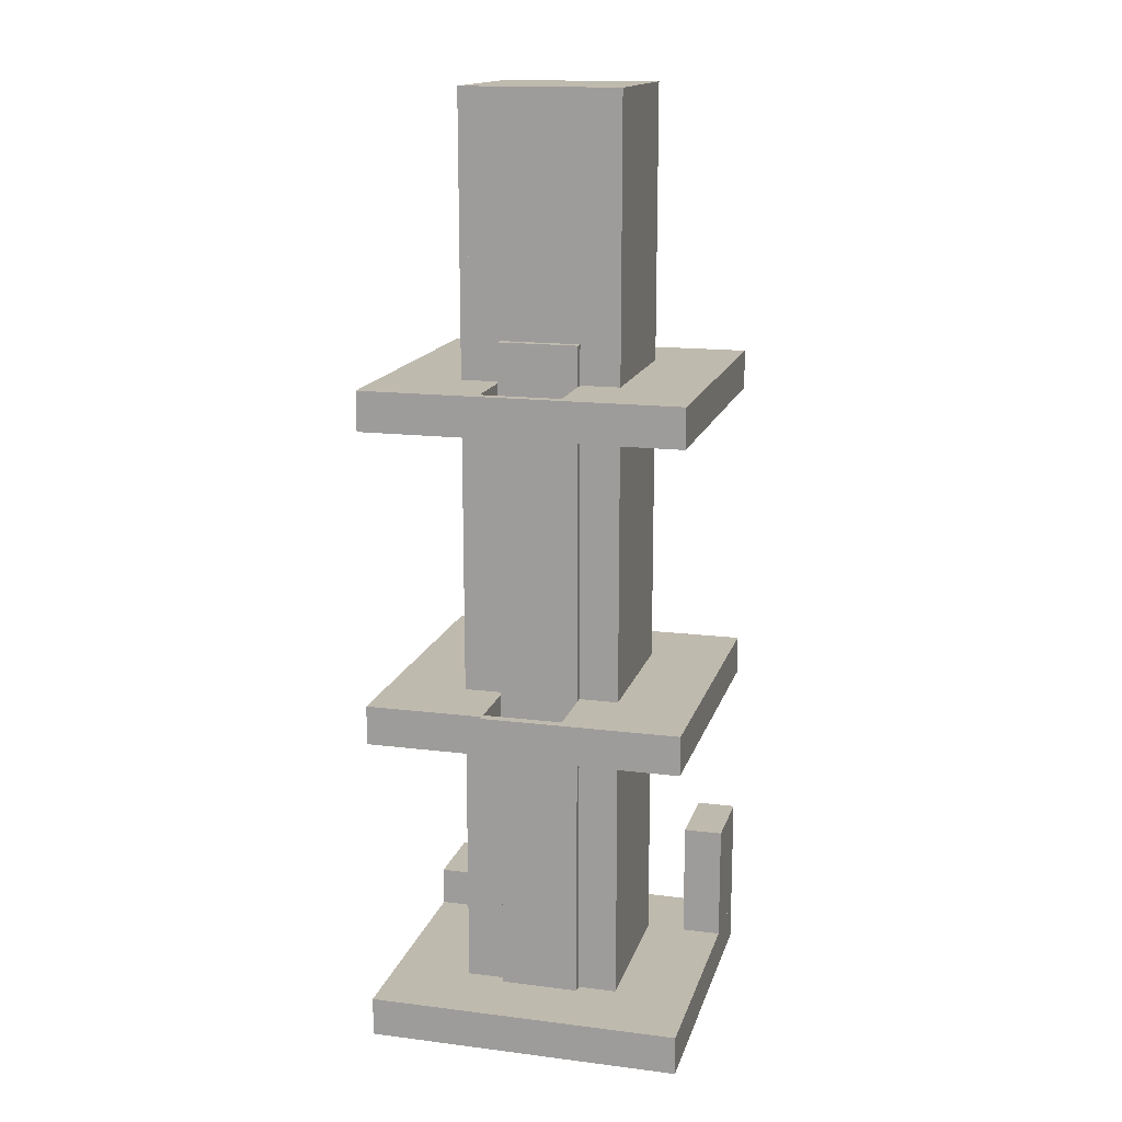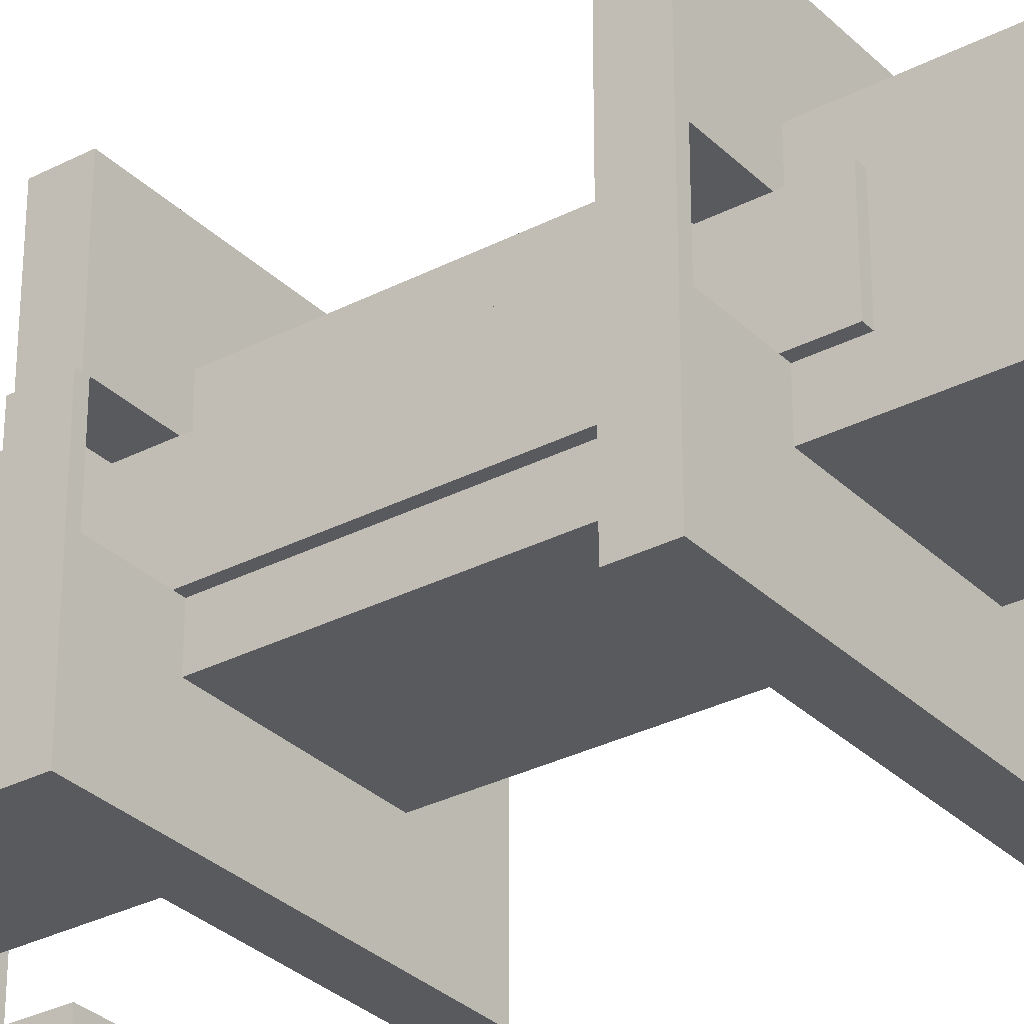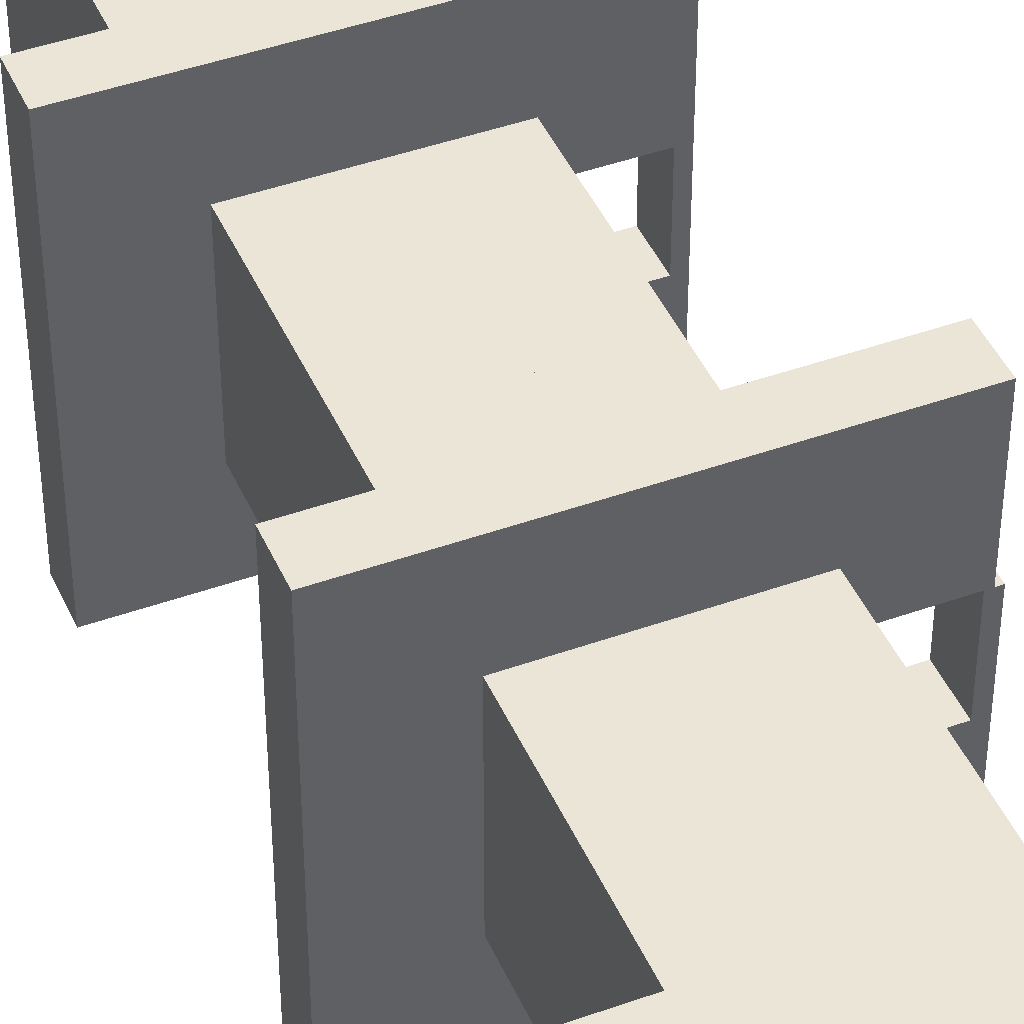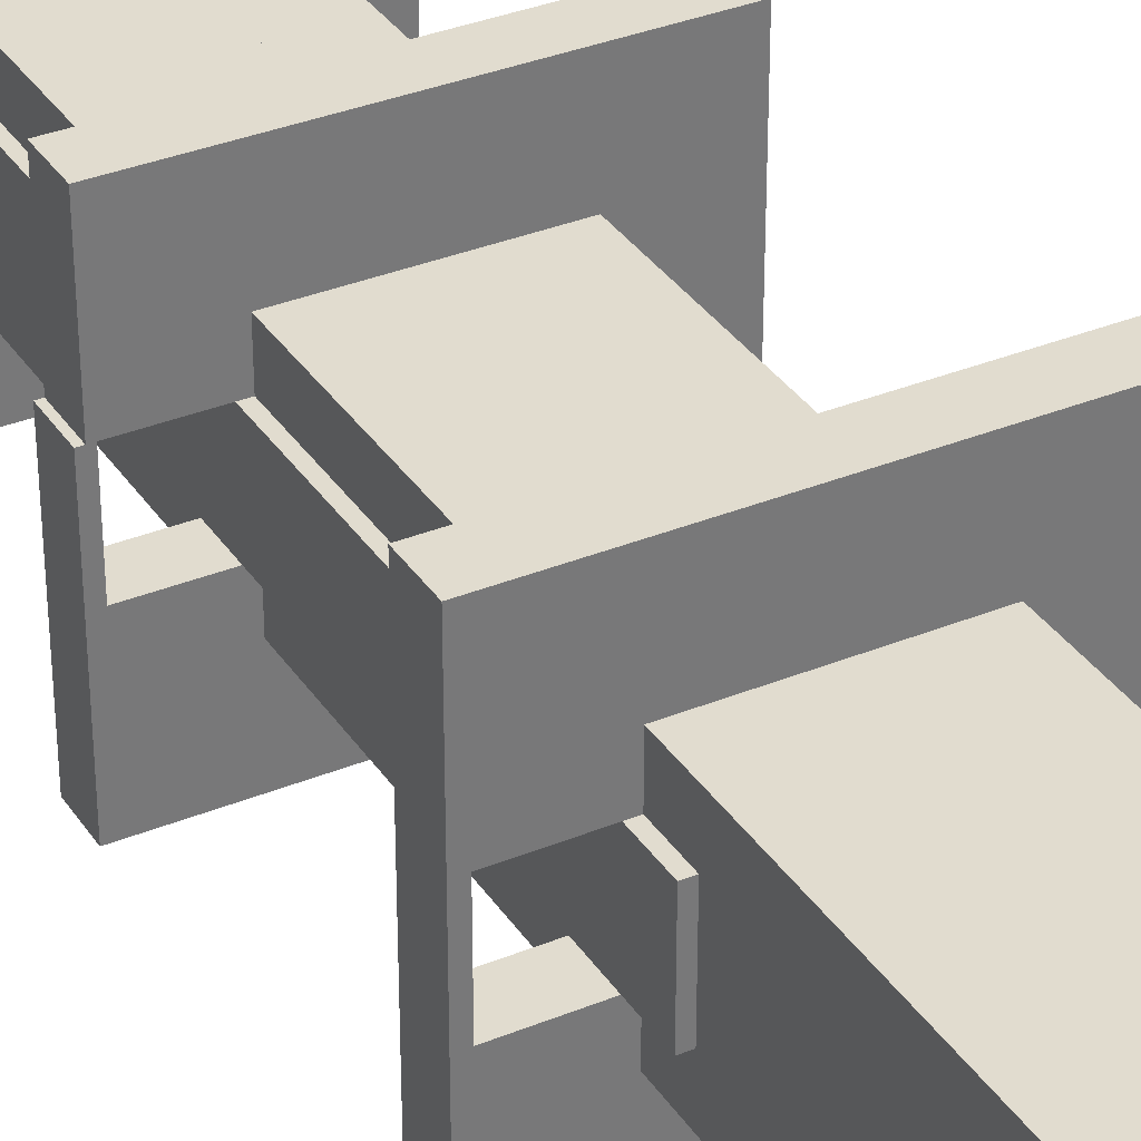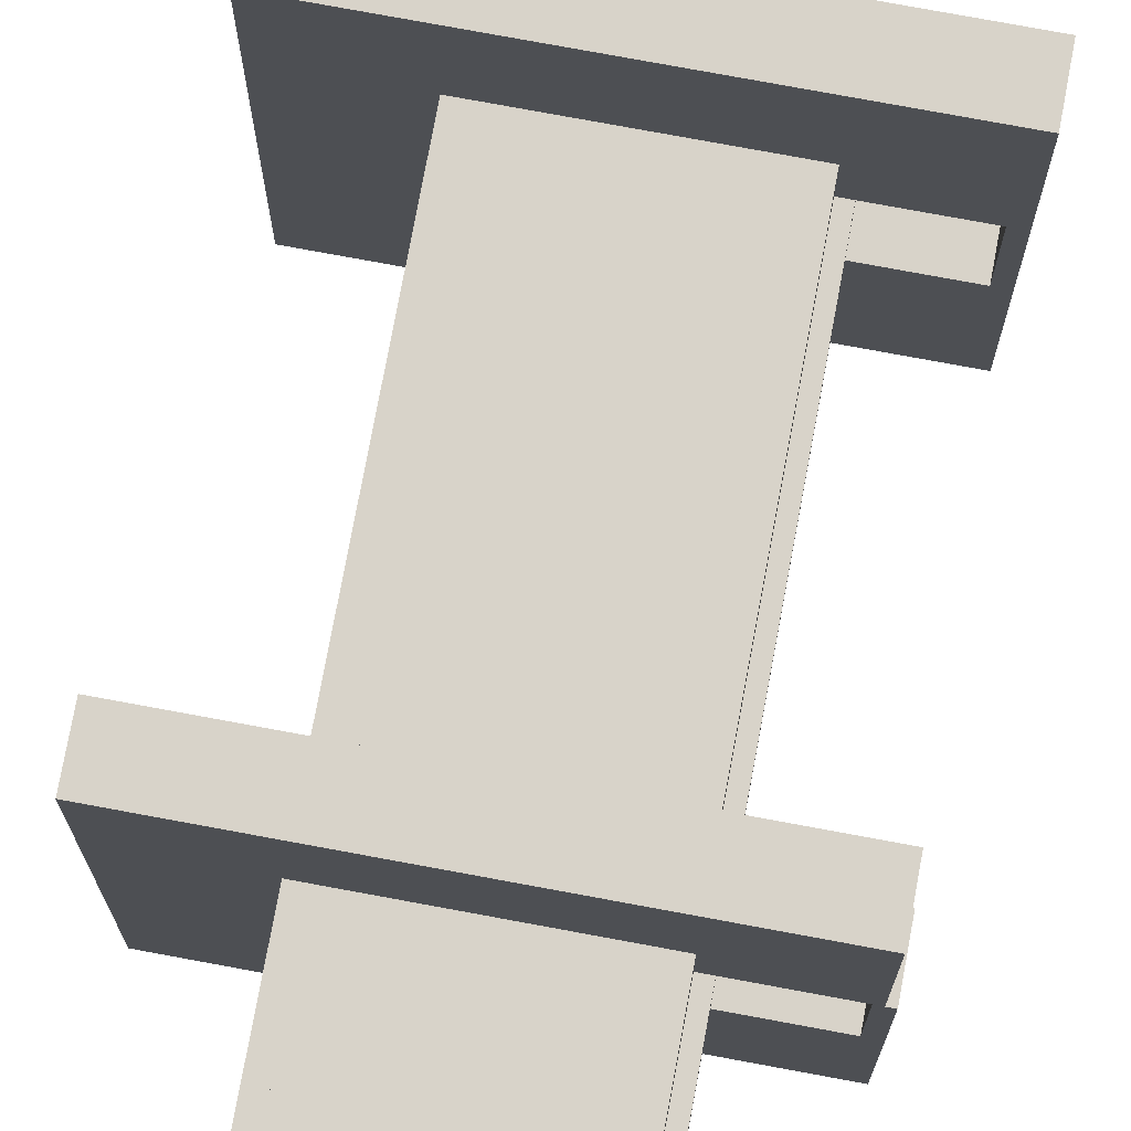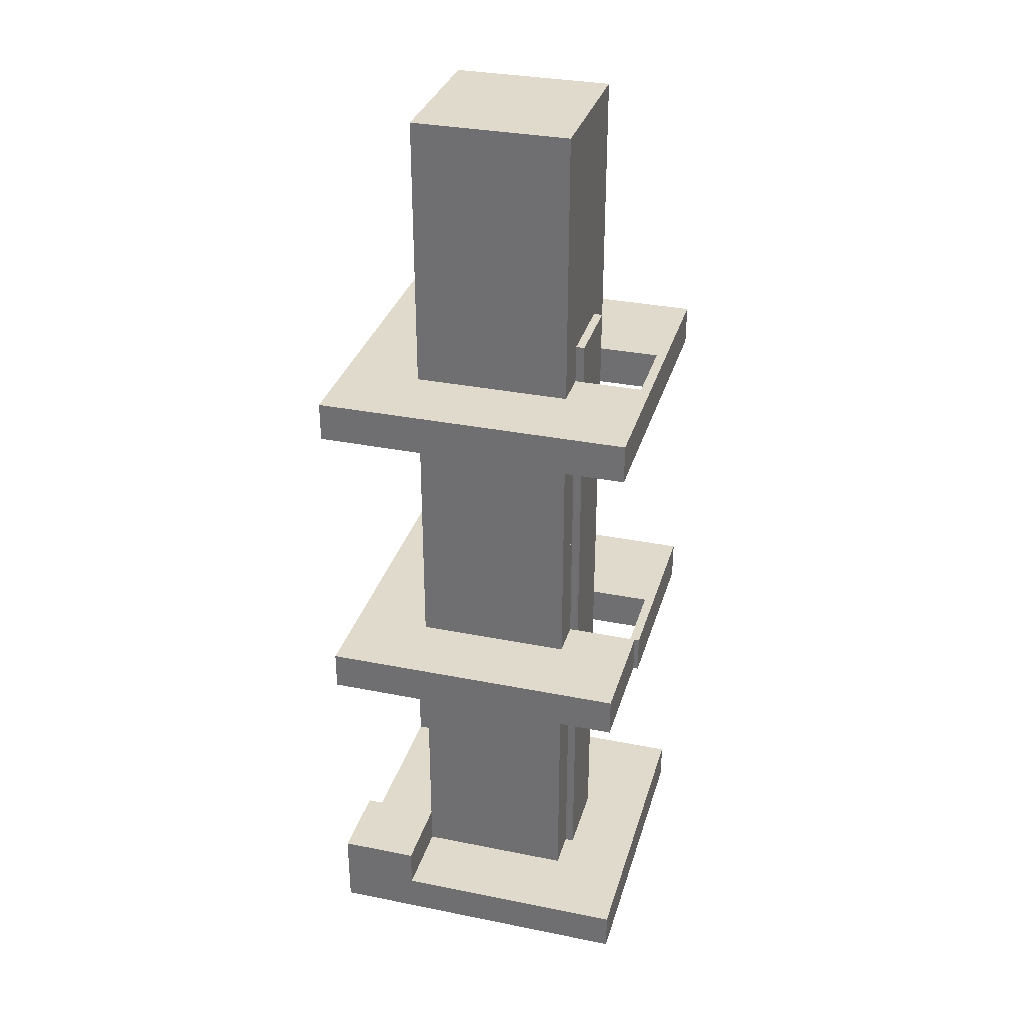
<metadata>
{"format":"obj","ext":"obj","renderer":"f3d","projection":"perspective","resolution":1024,"background":"white","views":[{"elev":15.6,"azim":104.7,"up":"+Y"},{"elev":-31.1,"azim":126.5,"up":"+Z"},{"elev":44.0,"azim":-22.8,"up":"+Z"},{"elev":34.4,"azim":151.2,"up":"+Z"},{"elev":75.9,"azim":10.5,"up":"+Z"},{"elev":32.4,"azim":15.6,"up":"+Y"}]}
</metadata>
<code>
o access_slab
v 0.5 1 0
v 0.5 1 -0.5
v 0.5 0.5 0
v 0.5 0.5 -0.5
v -0.5 1 -0.5
v -0.5 1 0
v -0.5 0.5 -0.5
v -0.5 0.5 0
f 4 7 5 2
f 3 4 2 1
f 8 3 1 6
f 7 8 6 5
f 6 1 2 5
f 7 4 3 8
o tower1
v 2.5 1 2.5
v 2.5 1 0.5
v 2.5 0.0625 2.5
v 2.5 0.0625 0.5
v 0.5 1 0.5
v 0.5 1 2.5
v 0.5 0.0625 0.5
v 0.5 0.0625 2.5
f 12 15 13 10
f 11 12 10 9
f 16 11 9 14
f 15 16 14 13
f 14 9 10 13
f 15 12 11 16
o slab_base
v 3.5 0.5 3.5
v 3.5 0.5 -0.5
v 3.5 0 3.5
v 3.5 0 -0.5
v -0.5 0.5 -0.5
v -0.5 0.5 3.5
v -0.5 0 -0.5
v -0.5 0 3.5
f 20 23 21 18
f 19 20 18 17
f 24 19 17 22
f 23 24 22 21
f 22 17 18 21
f 23 20 19 24
o tower2
v 2.5 2 2.5
v 2.5 2 0.5
v 2.5 1 2.5
v 2.5 1 0.5
v 0.5 2 0.5
v 0.5 2 2.5
v 0.5 1 0.5
v 0.5 1 2.5
f 28 31 29 26
f 27 28 26 25
f 32 27 25 30
f 31 32 30 29
f 30 25 26 29
f 31 28 27 32
o tower3
v 2.5 3 2.5
v 2.5 3 0.5
v 2.5 2 2.5
v 2.5 2 0.5
v 0.5 3 0.5
v 0.5 3 2.5
v 0.5 2 0.5
v 0.5 2 2.5
f 36 39 37 34
f 35 36 34 33
f 40 35 33 38
f 39 40 38 37
f 38 33 34 37
f 39 36 35 40
o tower4
v 2.5 4 2.5
v 2.5 4 0.5
v 2.5 3 2.5
v 2.5 3 0.5
v 0.5 4 0.5
v 0.5 4 2.5
v 0.5 3 0.5
v 0.5 3 2.5
f 44 47 45 42
f 43 44 42 41
f 48 43 41 46
f 47 48 46 45
f 46 41 42 45
f 47 44 43 48
o tower5
v 2.5 5 2.5
v 2.5 5 0.5
v 2.5 4 2.5
v 2.5 4 0.5
v 0.5 5 0.5
v 0.5 5 2.5
v 0.5 4 0.5
v 0.5 4 2.5
f 52 55 53 50
f 51 52 50 49
f 56 51 49 54
f 55 56 54 53
f 54 49 50 53
f 55 52 51 56
o tower6
v 2.5 6 2.5
v 2.5 6 0.5
v 2.5 5 2.5
v 2.5 5 0.5
v 0.5 6 0.5
v 0.5 6 2.5
v 0.5 5 0.5
v 0.5 5 2.5
f 60 63 61 58
f 59 60 58 57
f 64 59 57 62
f 63 64 62 61
f 62 57 58 61
f 63 60 59 64
o tower7
v 2.5 7 2.5
v 2.5 7 0.5
v 2.5 6 2.5
v 2.5 6 0.5
v 0.5 7 0.5
v 0.5 7 2.5
v 0.5 6 0.5
v 0.5 6 2.5
f 68 71 69 66
f 67 68 66 65
f 72 67 65 70
f 71 72 70 69
f 70 65 66 69
f 71 68 67 72
o tower8
v 2.5 8 2.5
v 2.5 8 0.5
v 2.5 7 2.5
v 2.5 7 0.5
v 0.5 8 0.5
v 0.5 8 2.5
v 0.5 7 0.5
v 0.5 7 2.5
f 76 79 77 74
f 75 76 74 73
f 80 75 73 78
f 79 80 78 77
f 78 73 74 77
f 79 76 75 80
o tower12
v 2.5 12 2.5
v 2.5 12 0.5
v 2.5 11 2.5
v 2.5 11 0.5
v 0.5 12 0.5
v 0.5 12 2.5
v 0.5 11 0.5
v 0.5 11 2.5
f 84 87 85 82
f 83 84 82 81
f 88 83 81 86
f 87 88 86 85
f 86 81 82 85
f 87 84 83 88
o tower11
v 2.5 11 2.5
v 2.5 11 0.5
v 2.5 10 2.5
v 2.5 10 0.5
v 0.5 11 0.5
v 0.5 11 2.5
v 0.5 10 0.5
v 0.5 10 2.5
f 92 95 93 90
f 91 92 90 89
f 96 91 89 94
f 95 96 94 93
f 94 89 90 93
f 95 92 91 96
o tower10
v 2.5 10 2.5
v 2.5 10 0.5
v 2.5 9 2.5
v 2.5 9 0.5
v 0.5 10 0.5
v 0.5 10 2.5
v 0.5 9 0.5
v 0.5 9 2.5
f 100 103 101 98
f 99 100 98 97
f 104 99 97 102
f 103 104 102 101
f 102 97 98 101
f 103 100 99 104
o tower9
v 2.5 9 2.5
v 2.5 9 0.5
v 2.5 8 2.5
v 2.5 8 0.5
v 0.5 9 0.5
v 0.5 9 2.5
v 0.5 8 0.5
v 0.5 8 2.5
f 108 111 109 106
f 107 108 106 105
f 112 107 105 110
f 111 112 110 109
f 110 105 106 109
f 111 108 107 112
o control_panel
v 0.5 2 0
v 0.5 2 -0.5
v 0.5 1 0
v 0.5 1 -0.5
v -0.5 2 -0.5
v -0.5 2 0
v -0.5 1 -0.5
v -0.5 1 0
f 116 119 117 114
f 115 116 114 113
f 120 115 113 118
f 119 120 118 117
f 118 113 114 117
f 119 116 115 120
o scaffold_base1
v 2.5 4.5 3.5
v 2.5 4.5 -0.5
v 2.5 4 3.5
v 2.5 4 -0.5
v -0.5 4.5 -0.5
v -0.5 4.5 3.5
v -0.5 4 -0.5
v -0.5 4 3.5
f 124 127 125 122
f 123 124 122 121
f 128 123 121 126
f 127 128 126 125
f 126 121 122 125
f 127 124 123 128
o scaffold_base2
v 2.5 8.5 3.5
v 2.5 8.5 -0.5
v 2.5 8 3.5
v 2.5 8 -0.5
v -0.5 8.5 -0.5
v -0.5 8.5 3.5
v -0.5 8 -0.5
v -0.5 8 3.5
f 132 135 133 130
f 131 132 130 129
f 136 131 129 134
f 135 136 134 133
f 134 129 130 133
f 135 132 131 136
o scaffold_base2-1
v 3.5 8.5 3.5
v 3.5 8.5 2
v 3.5 8 3.5
v 3.5 8 2
v 2.5 8.5 2
v 2.5 8.5 3.5
v 2.5 8 2
v 2.5 8 3.5
f 140 143 141 138
f 139 140 138 137
f 144 139 137 142
f 143 144 142 141
f 142 137 138 141
f 143 140 139 144
o scaffold_base2-2
v 3.5 8.5 1
v 3.5 8.5 -0.5
v 3.5 8 1
v 3.5 8 -0.5
v 2.5 8.5 -0.5
v 2.5 8.5 1
v 2.5 8 -0.5
v 2.5 8 1
f 148 151 149 146
f 147 148 146 145
f 152 147 145 150
f 151 152 150 149
f 150 145 146 149
f 151 148 147 152
o scaffold_base2-3
v 3.5 8.5 2
v 3.5 8.5 1
v 3.5 8 2
v 3.5 8 1
v 3.375 8.5 1
v 3.375 8.5 2
v 3.375 8 1
v 3.375 8 2
f 156 159 157 154
f 155 156 154 153
f 160 155 153 158
f 159 160 158 157
f 158 153 154 157
f 159 156 155 160
o scaffold_base1-2
v 3.5 4.5 1
v 3.5 4.5 -0.5
v 3.5 4 1
v 3.5 4 -0.5
v 2.5 4.5 -0.5
v 2.5 4.5 1
v 2.5 4 -0.5
v 2.5 4 1
f 164 167 165 162
f 163 164 162 161
f 168 163 161 166
f 167 168 166 165
f 166 161 162 165
f 167 164 163 168
o scaffold_base1-1
v 3.438 4.5 3.5
v 3.438 4.5 2
v 3.438 4 3.5
v 3.438 4 2
v 2.438 4.5 2
v 2.438 4.5 3.5
v 2.438 4 2
v 2.438 4 3.5
f 172 175 173 170
f 171 172 170 169
f 176 171 169 174
f 175 176 174 173
f 174 169 170 173
f 175 172 171 176
o output_top
v 0.5 1 3.5
v 0.5 1 2.5
v 0.5 0.5 3.5
v 0.5 0.5 2.5
v -0.5 1 2.5
v -0.5 1 3.5
v -0.5 0.5 2.5
v -0.5 0.5 3.5
f 180 183 181 178
f 179 180 178 177
f 184 179 177 182
f 183 184 182 181
f 182 177 178 181
f 183 180 179 184
o scaffold_base1-3
v 3.5 4.5 2
v 3.5 4.5 1
v 3.5 4 2
v 3.5 4 1
v 3.375 4.5 1
v 3.375 4.5 2
v 3.375 4 1
v 3.375 4 2
f 188 191 189 186
f 187 188 186 185
f 192 187 185 190
f 191 192 190 189
f 190 185 186 189
f 191 188 187 192
o ladder1
v 2.609 1 2
v 2.609 1 1
v 2.609 0 2
v 2.609 0 1
v 2.484 1 1
v 2.484 1 2
v 2.484 0 1
v 2.484 0 2
f 196 199 197 194
f 195 196 194 193
f 200 195 193 198
f 199 200 198 197
f 198 193 194 197
f 199 196 195 200
o ladder2
v 2.609 2 2
v 2.609 2 1
v 2.609 1 2
v 2.609 1 1
v 2.484 2 1
v 2.484 2 2
v 2.484 1 1
v 2.484 1 2
f 204 207 205 202
f 203 204 202 201
f 208 203 201 206
f 207 208 206 205
f 206 201 202 205
f 207 204 203 208
o ladder4
v 2.609 4 2
v 2.609 4 1
v 2.609 3 2
v 2.609 3 1
v 2.484 4 1
v 2.484 4 2
v 2.484 3 1
v 2.484 3 2
f 212 215 213 210
f 211 212 210 209
f 216 211 209 214
f 215 216 214 213
f 214 209 210 213
f 215 212 211 216
o ladder3
v 2.609 3 2
v 2.609 3 1
v 2.609 2 2
v 2.609 2 1
v 2.484 3 1
v 2.484 3 2
v 2.484 2 1
v 2.484 2 2
f 220 223 221 218
f 219 220 218 217
f 224 219 217 222
f 223 224 222 221
f 222 217 218 221
f 223 220 219 224
o ladder5
v 2.609 5 2
v 2.609 5 1
v 2.609 4 2
v 2.609 4 1
v 2.484 5 1
v 2.484 5 2
v 2.484 4 1
v 2.484 4 2
f 228 231 229 226
f 227 228 226 225
f 232 227 225 230
f 231 232 230 229
f 230 225 226 229
f 231 228 227 232
o ladder6
v 2.609 6 2
v 2.609 6 1
v 2.609 5 2
v 2.609 5 1
v 2.484 6 1
v 2.484 6 2
v 2.484 5 1
v 2.484 5 2
f 236 239 237 234
f 235 236 234 233
f 240 235 233 238
f 239 240 238 237
f 238 233 234 237
f 239 236 235 240
o ladder7
v 2.609 7 2
v 2.609 7 1
v 2.609 6 2
v 2.609 6 1
v 2.484 7 1
v 2.484 7 2
v 2.484 6 1
v 2.484 6 2
f 244 247 245 242
f 243 244 242 241
f 248 243 241 246
f 247 248 246 245
f 246 241 242 245
f 247 244 243 248
o ladder8
v 2.609 8 2
v 2.609 8 1
v 2.609 7 2
v 2.609 7 1
v 2.484 8 1
v 2.484 8 2
v 2.484 7 1
v 2.484 7 2
f 252 255 253 250
f 251 252 250 249
f 256 251 249 254
f 255 256 254 253
f 254 249 250 253
f 255 252 251 256
o ladder9
v 2.609 9 2
v 2.609 9 1
v 2.609 8 2
v 2.609 8 1
v 2.484 9 1
v 2.484 9 2
v 2.484 8 1
v 2.484 8 2
f 260 263 261 258
f 259 260 258 257
f 264 259 257 262
f 263 264 262 261
f 262 257 258 261
f 263 260 259 264

</code>
